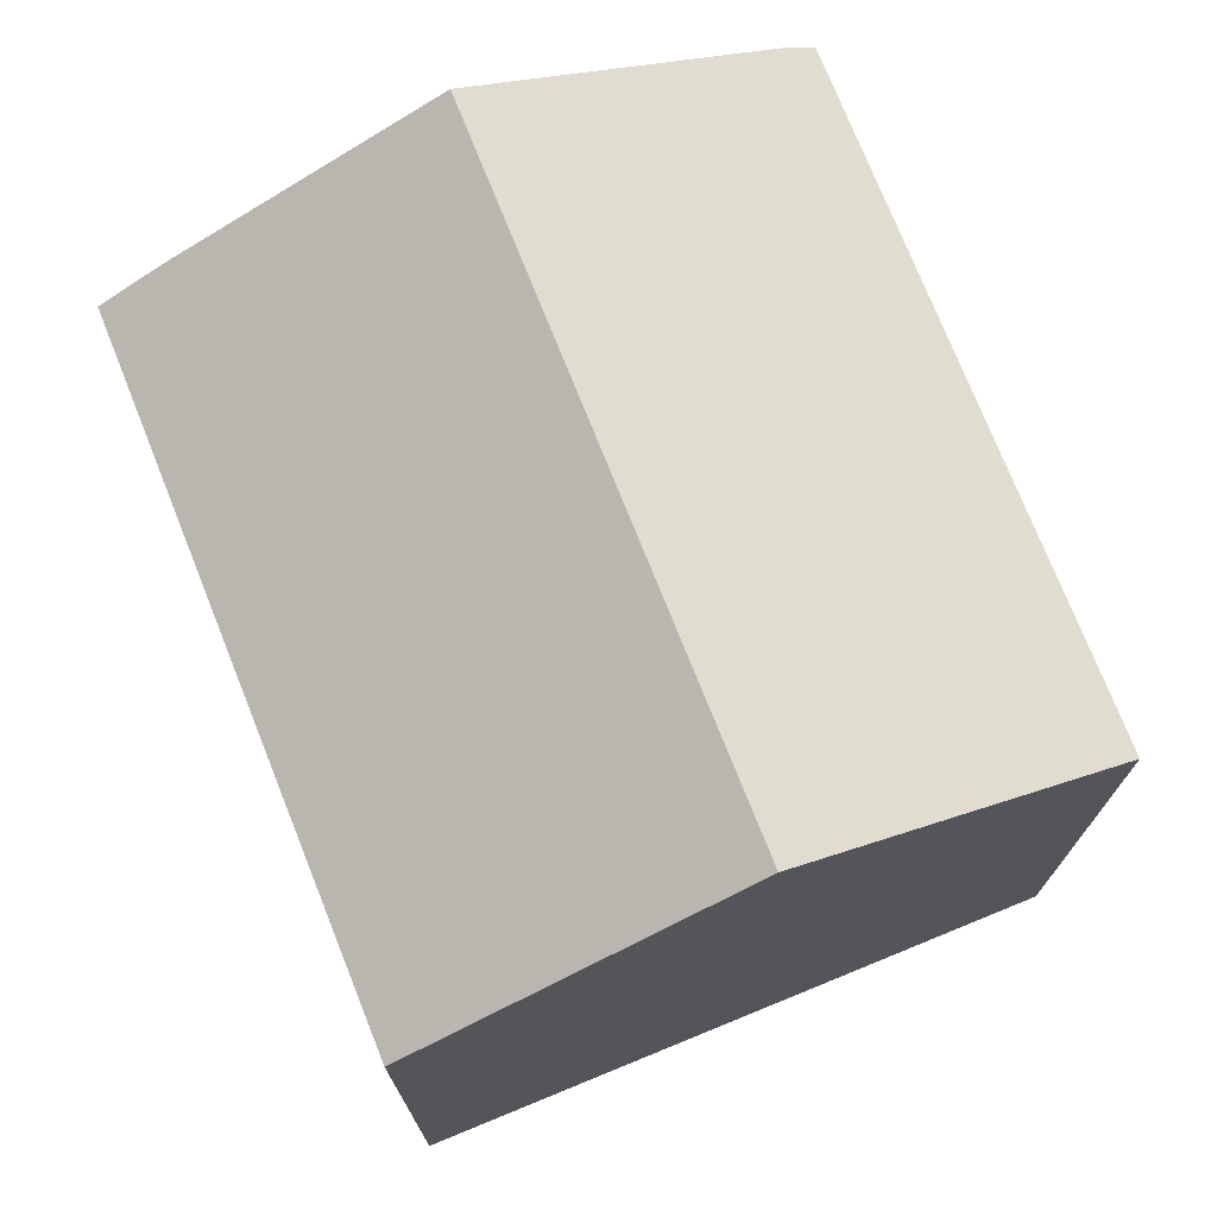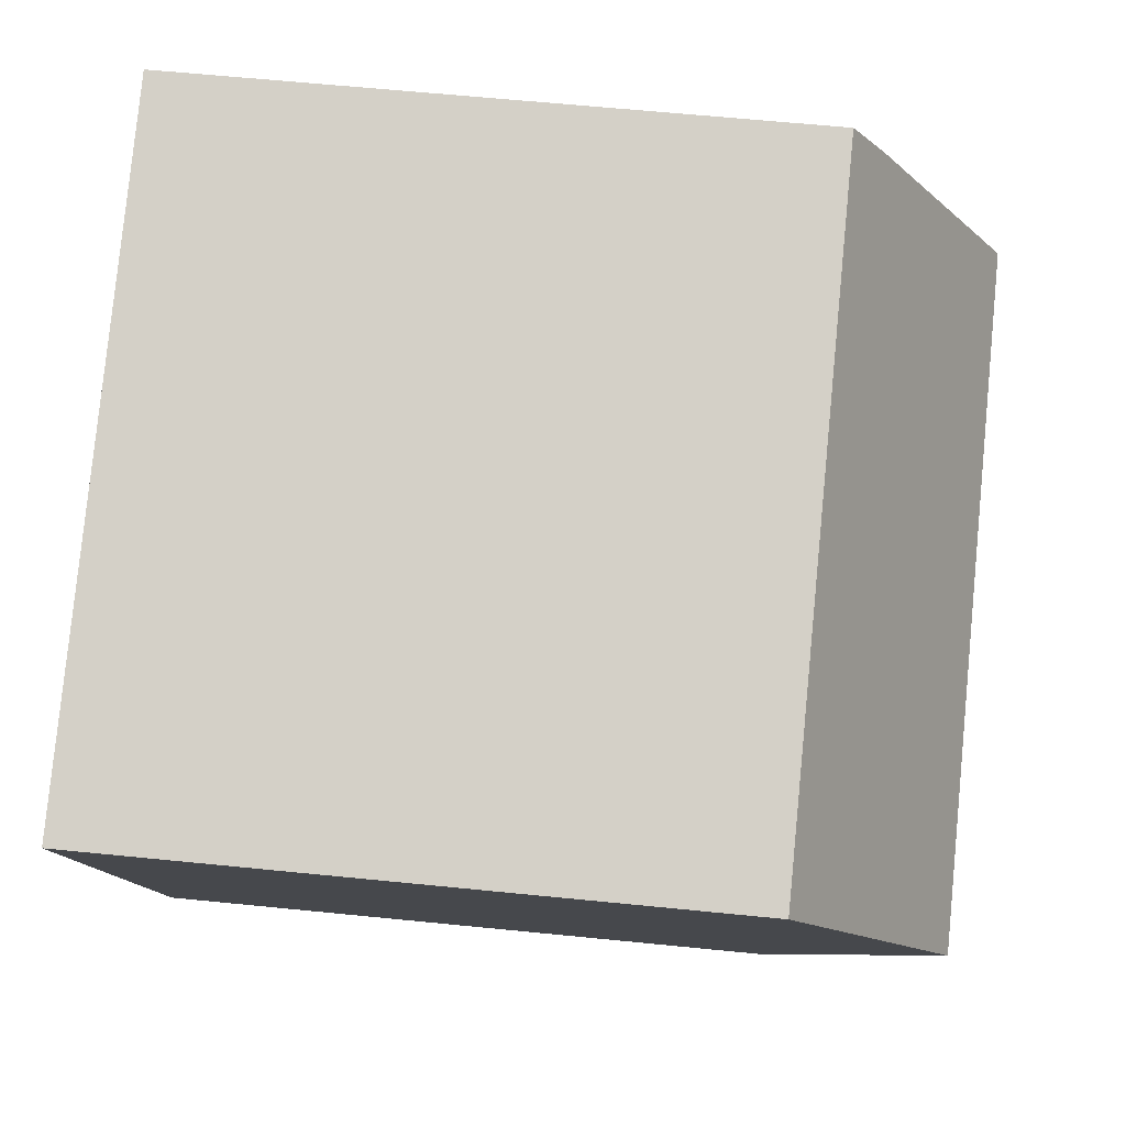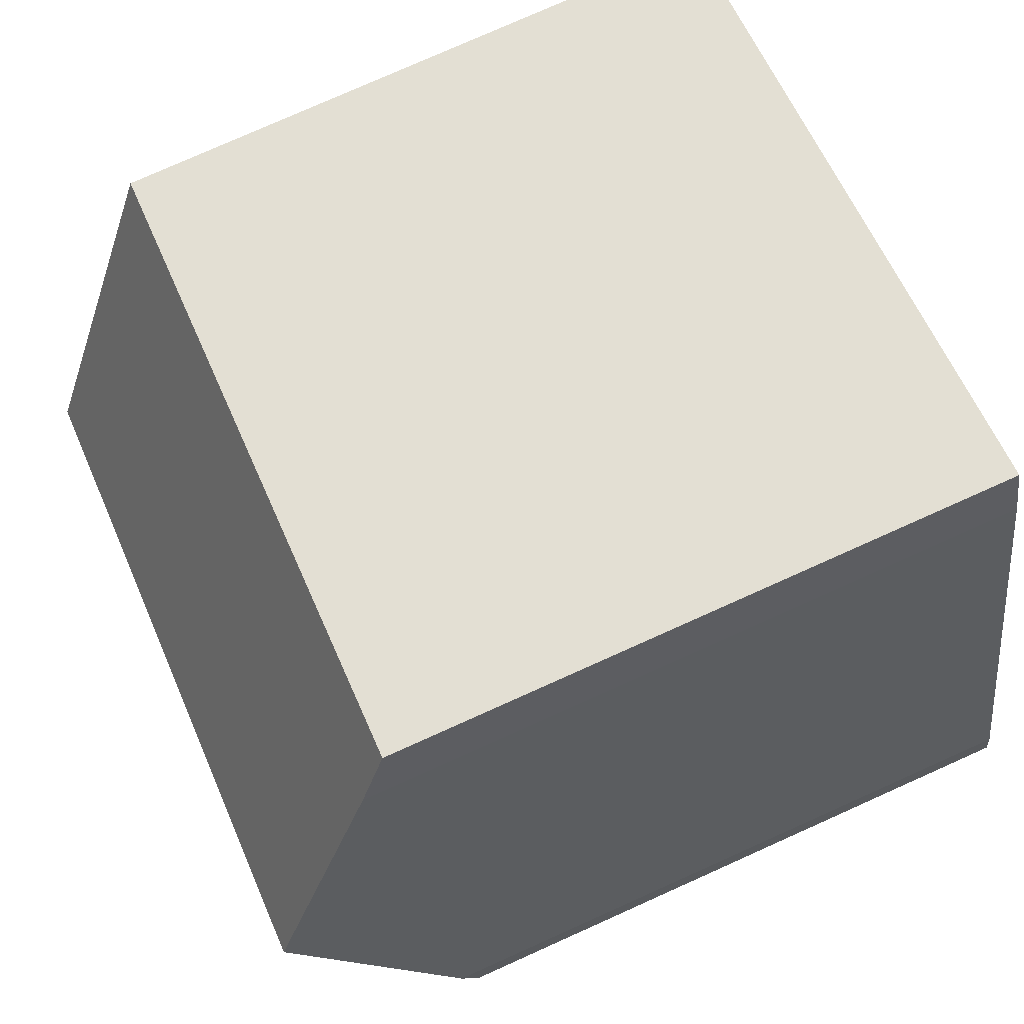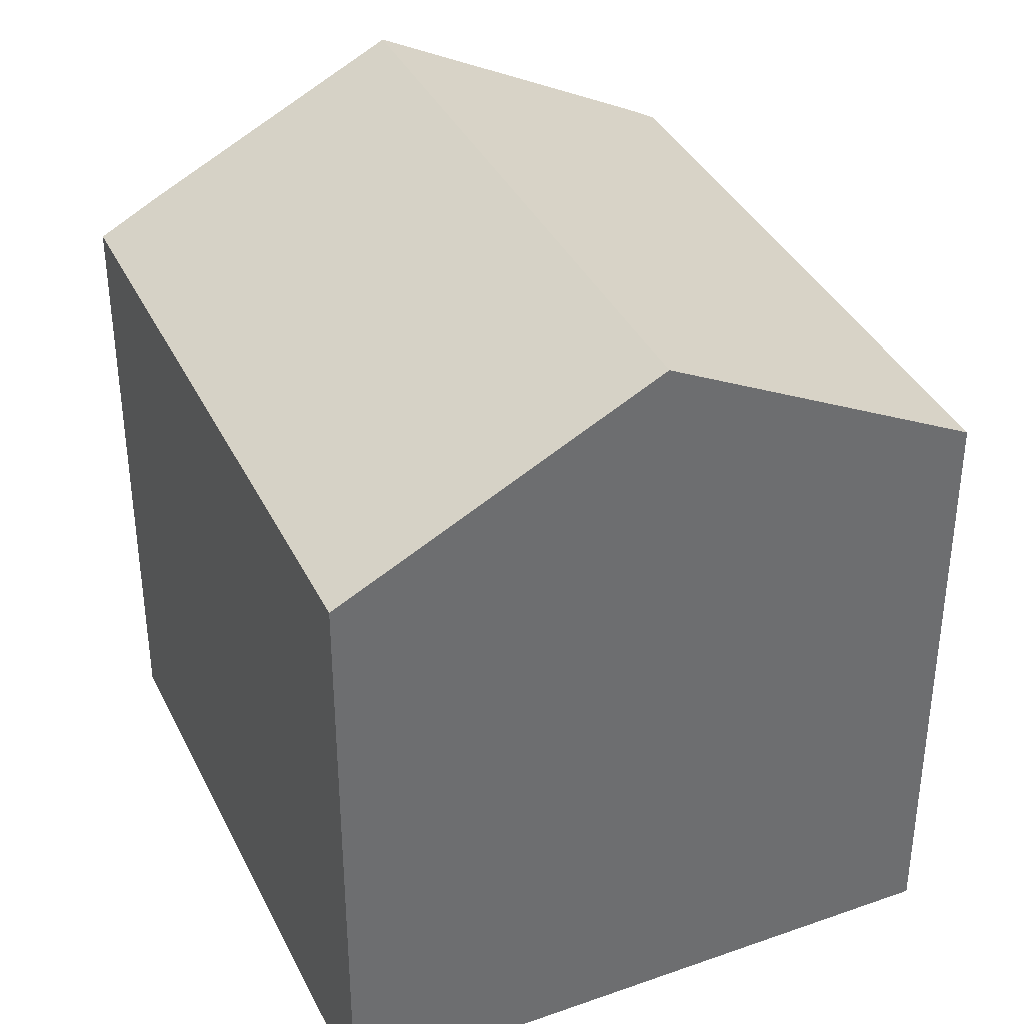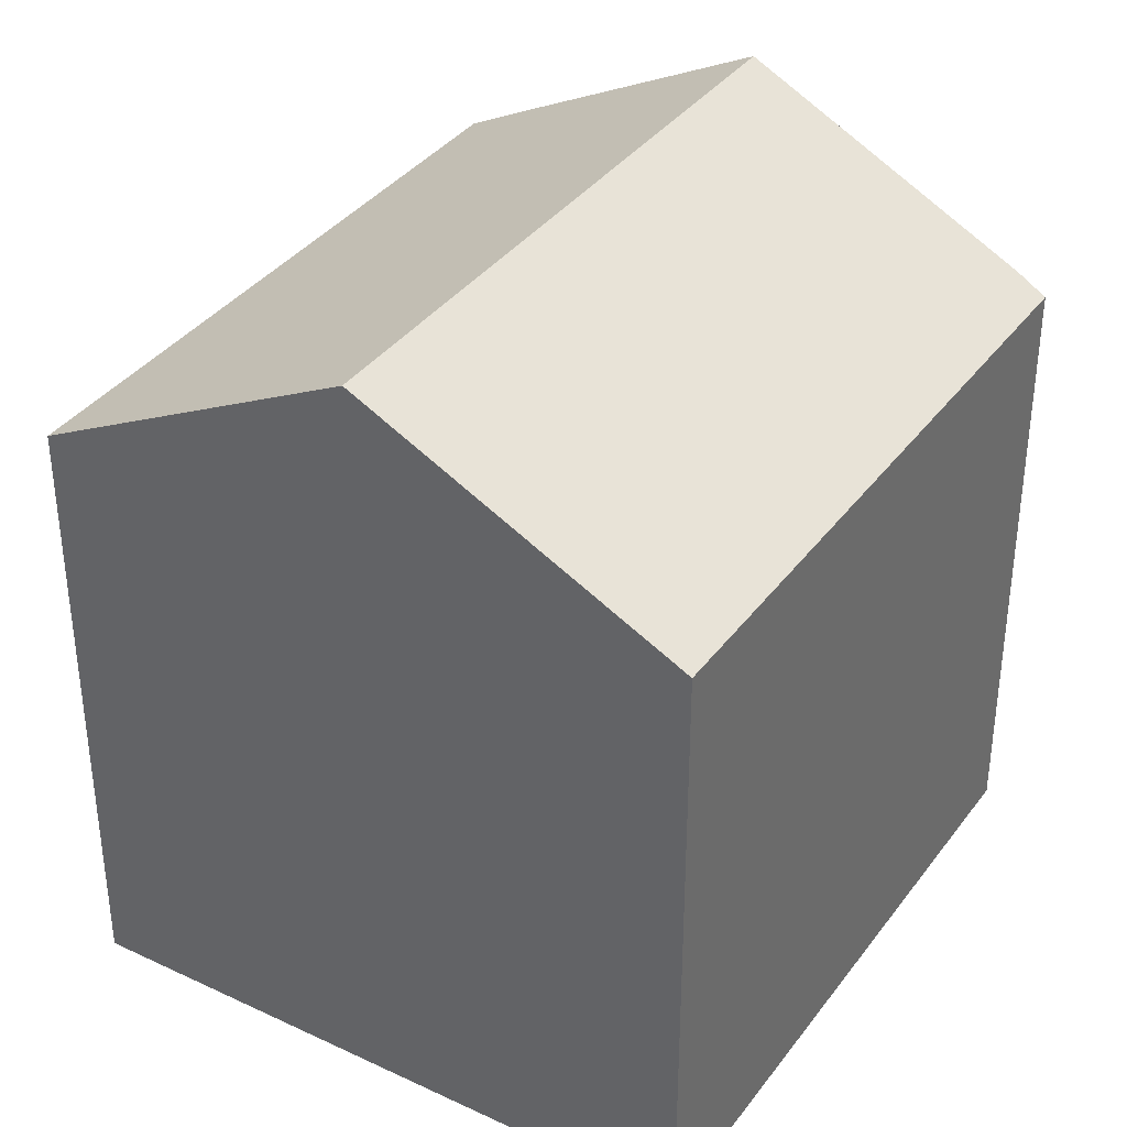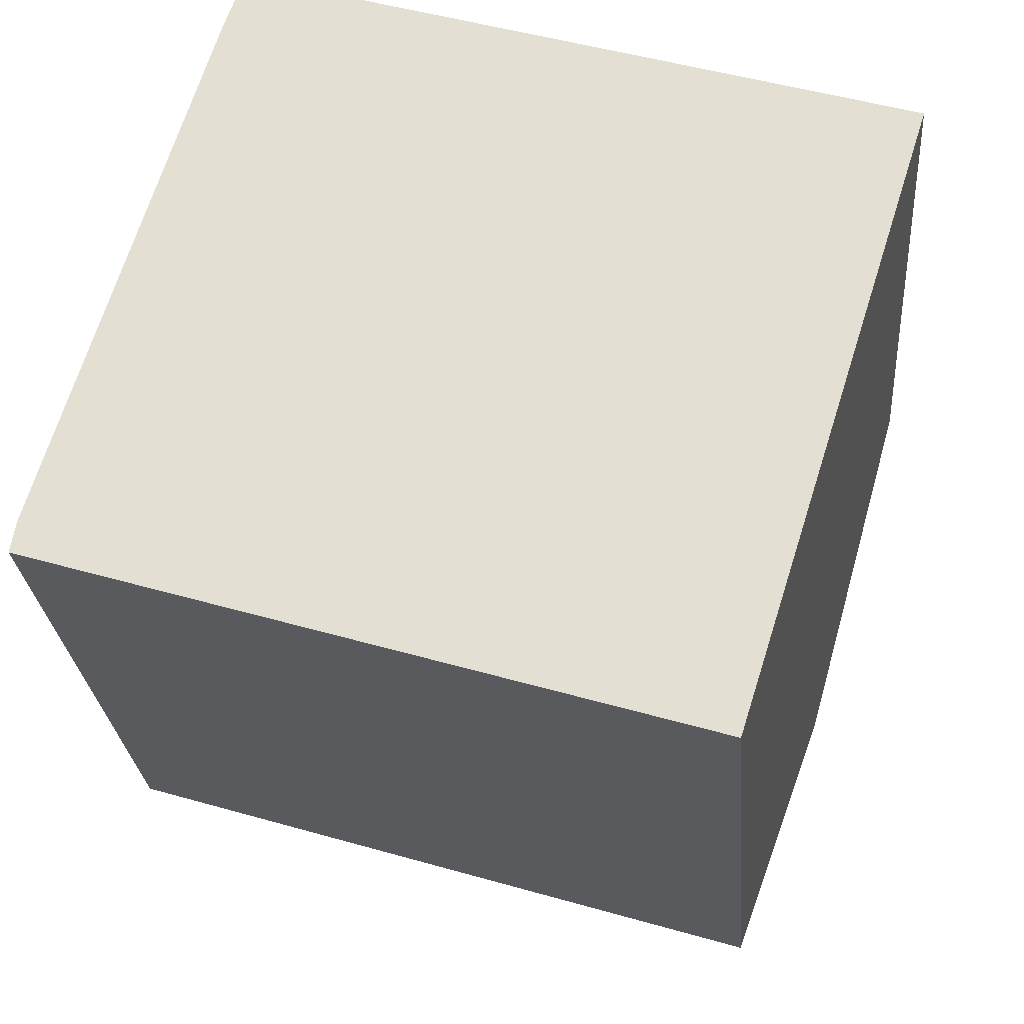
<metadata>
{"format":"obj","ext":"obj","renderer":"f3d","projection":"perspective","resolution":1024,"background":"white","views":[{"elev":74.4,"azim":85.2,"up":"+Y"},{"elev":62.3,"azim":95.8,"up":"+Z"},{"elev":78.0,"azim":-114.1,"up":"+Z"},{"elev":37.5,"azim":83.1,"up":"+Y"},{"elev":36.8,"azim":138.8,"up":"+Y"},{"elev":-25.9,"azim":4.5,"up":"+Z"}]}
</metadata>
<code>
v  2.428 9.537 8.273
v  10.86 11.48 1.675
v  1.318 11.48 4.575
v  2.722 9.084 9.126
v  8.634 9.084 7.328
v  12.29 9.084 6.217
v  9.426 9.083 -2.868
v  0 9.084 5.562e-16
v  0.085 9.321 0.466
v  0.085 -2.853e-17 0.466
v  0 0 0
v  2.428 -5.066e-16 8.273
v  1.318 -2.801e-16 4.575
v  2.722 -5.588e-16 9.126
v  12.29 -3.807e-16 6.217
v  8.634 -4.487e-16 7.328
v  9.426 1.756e-16 -2.868
v  10.86 -1.026e-16 1.675
g defaultobject
f 1 2 3
f 2 1 4
f 2 4 5
f 2 5 6
f 7 3 2
f 3 7 8
f 3 8 9
f 8 10 9
f 10 8 11
f 9 1 3
f 1 9 10
f 1 10 12
f 12 10 13
f 12 4 1
f 4 12 14
f 14 5 4
f 5 14 6
f 6 14 15
f 15 14 16
f 15 2 6
f 2 15 7
f 7 15 17
f 17 15 18
f 7 11 8
f 11 7 17
f 12 16 14
f 16 12 13
f 16 13 10
f 16 10 11
f 16 11 17
f 16 17 15
f 15 17 18

</code>
